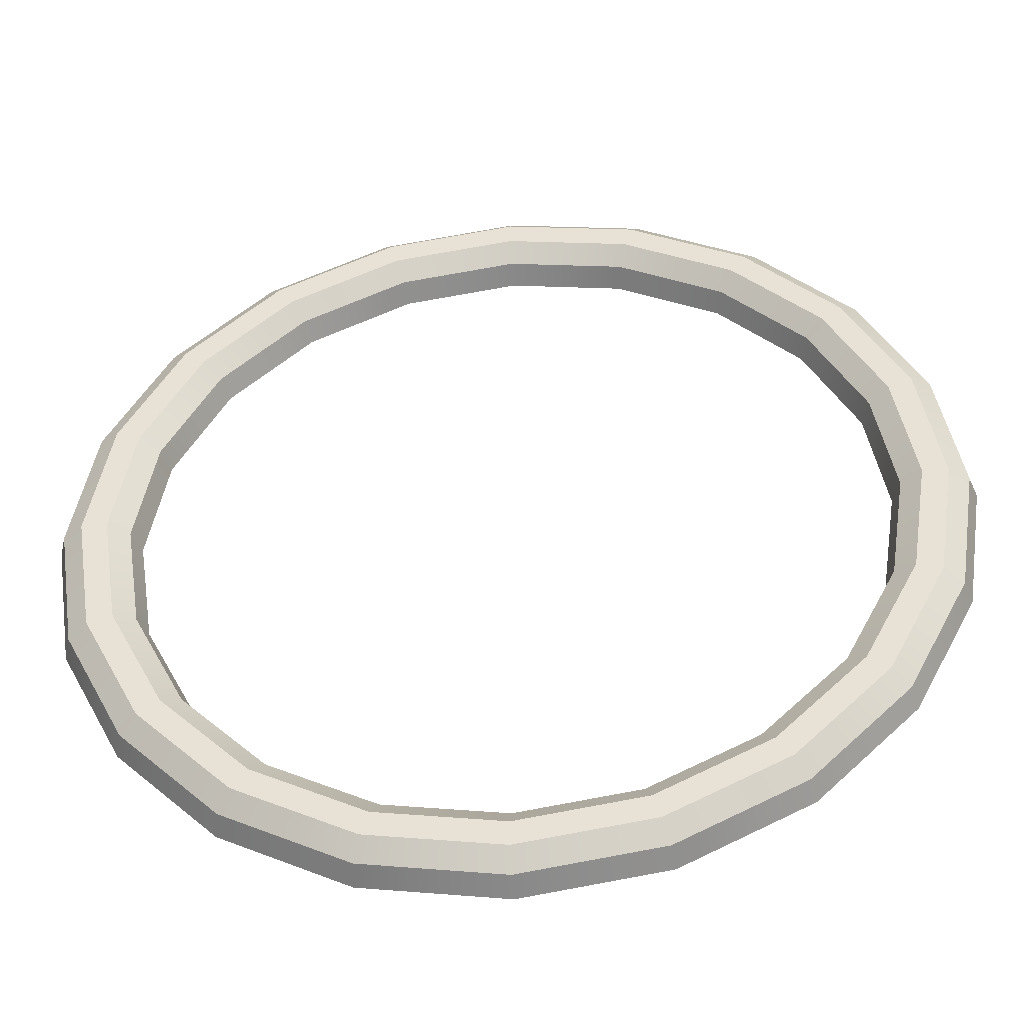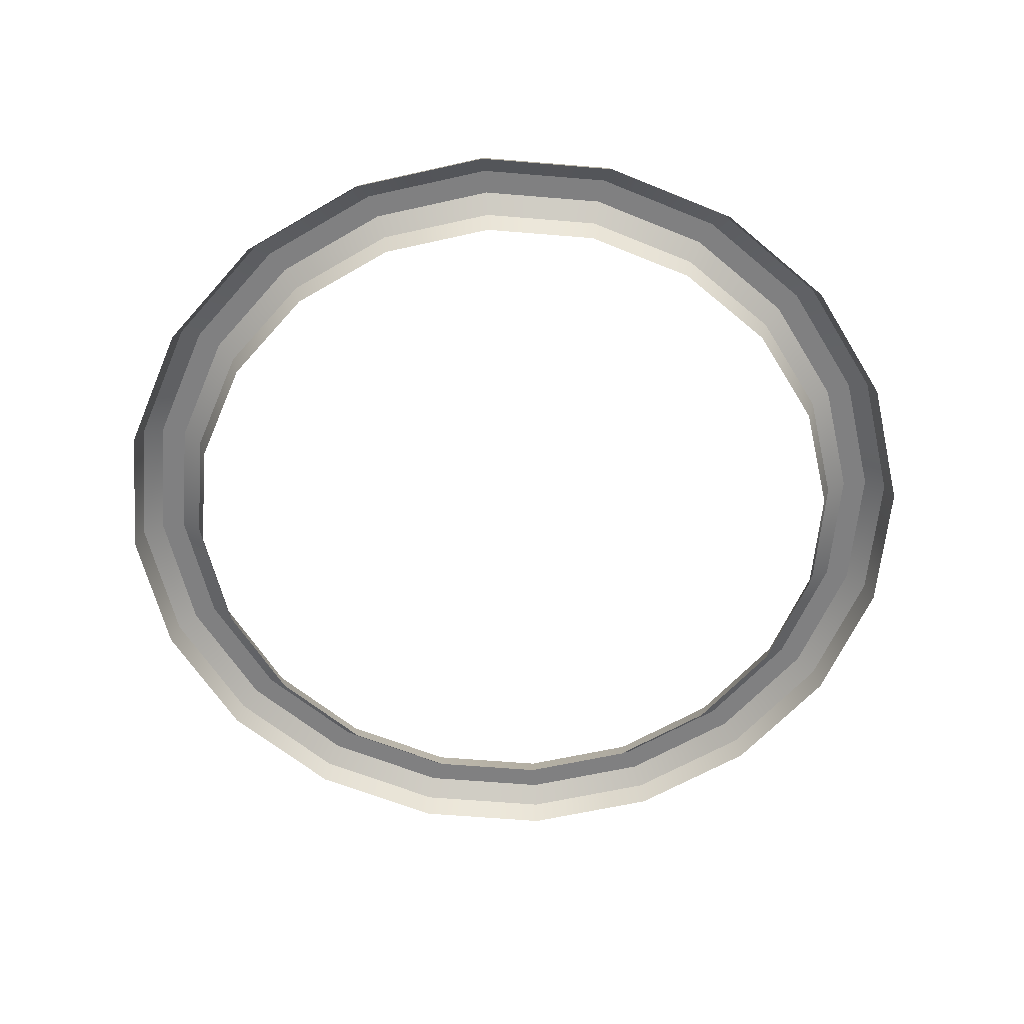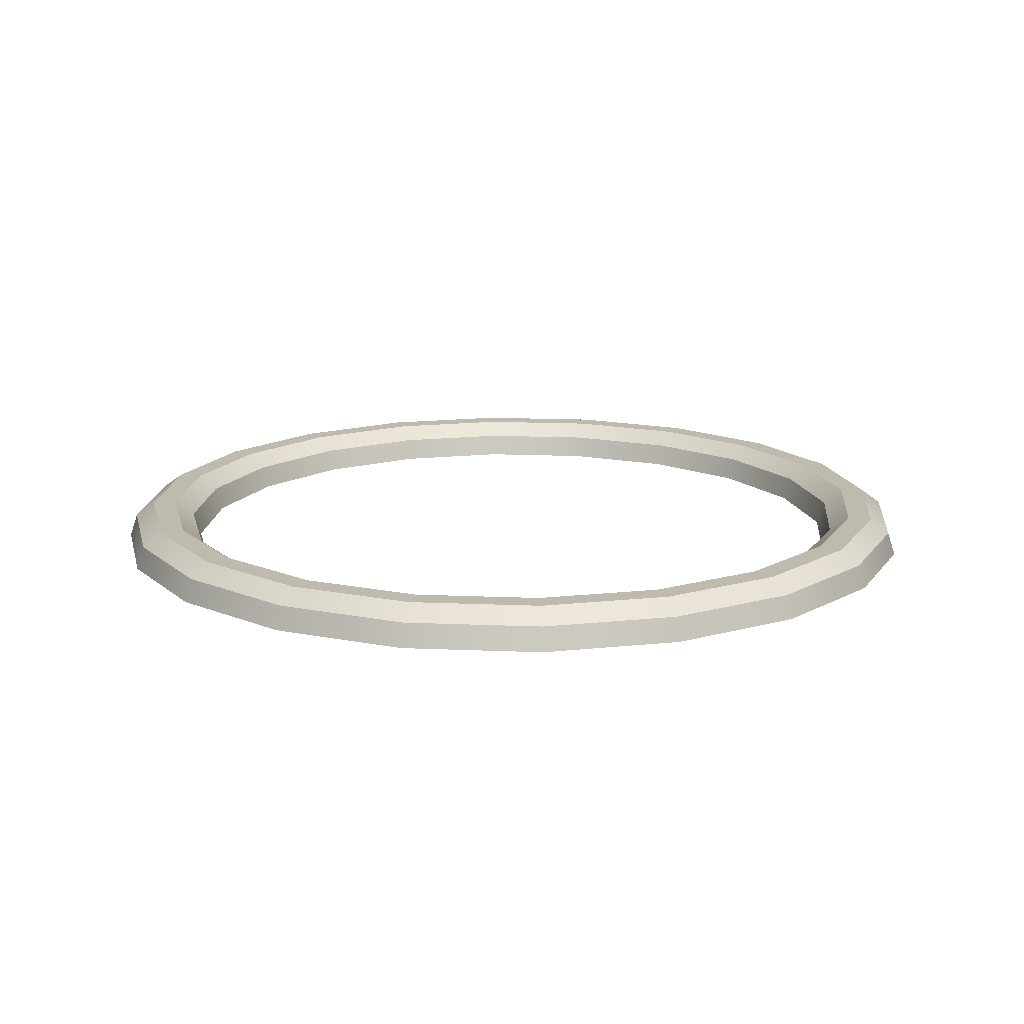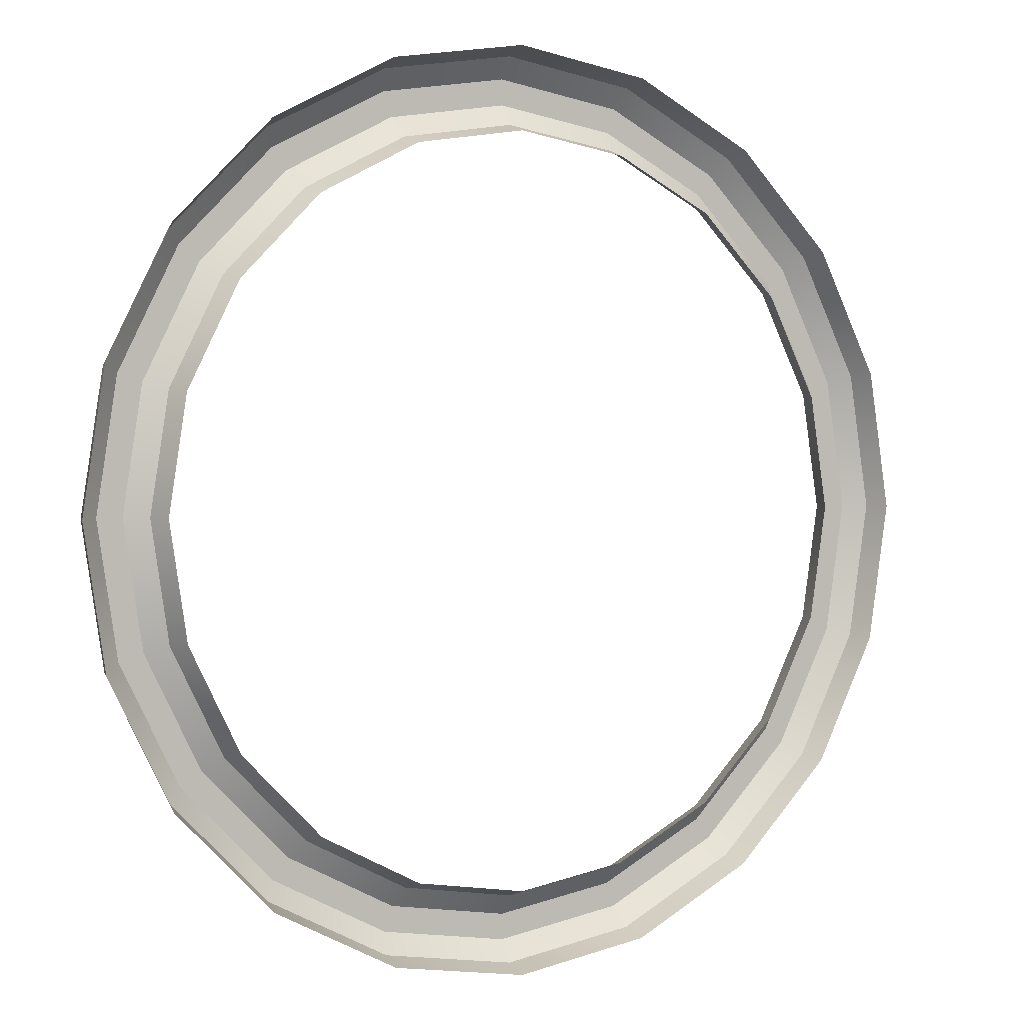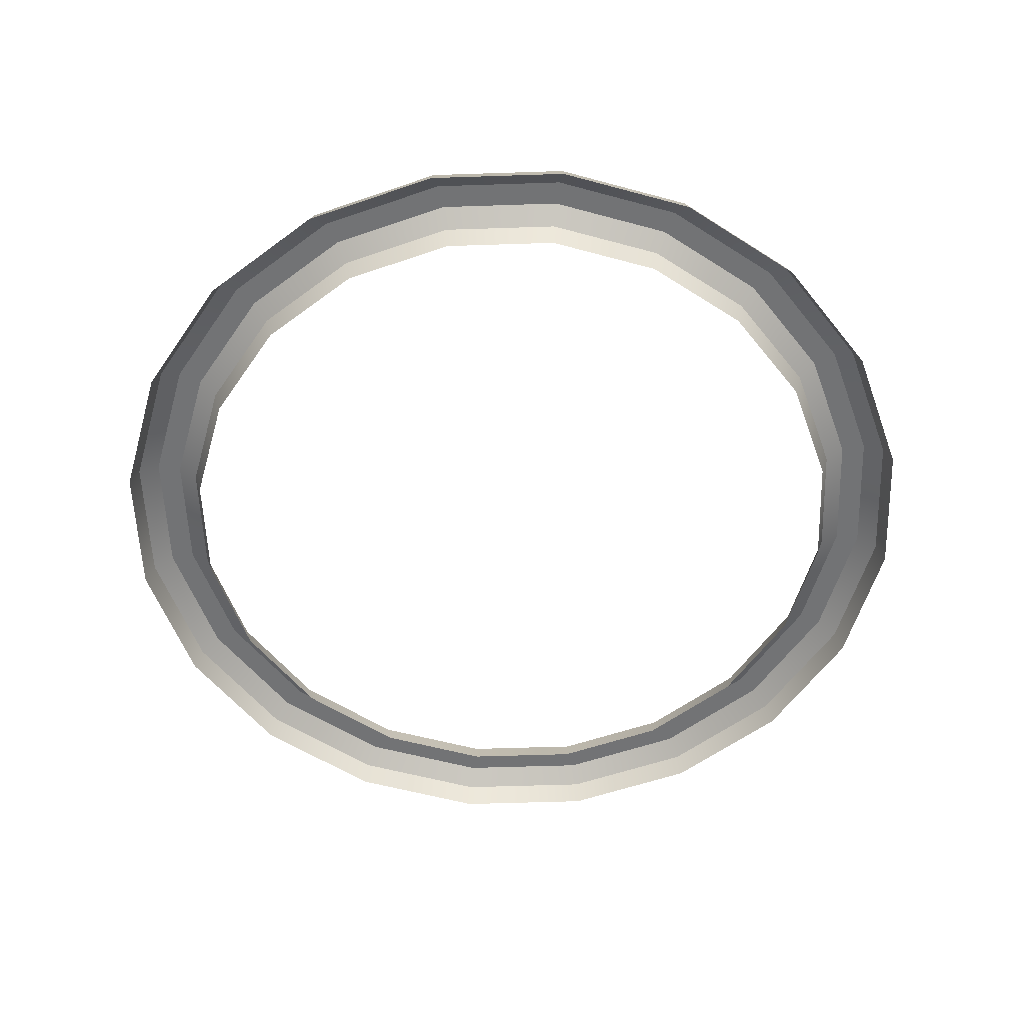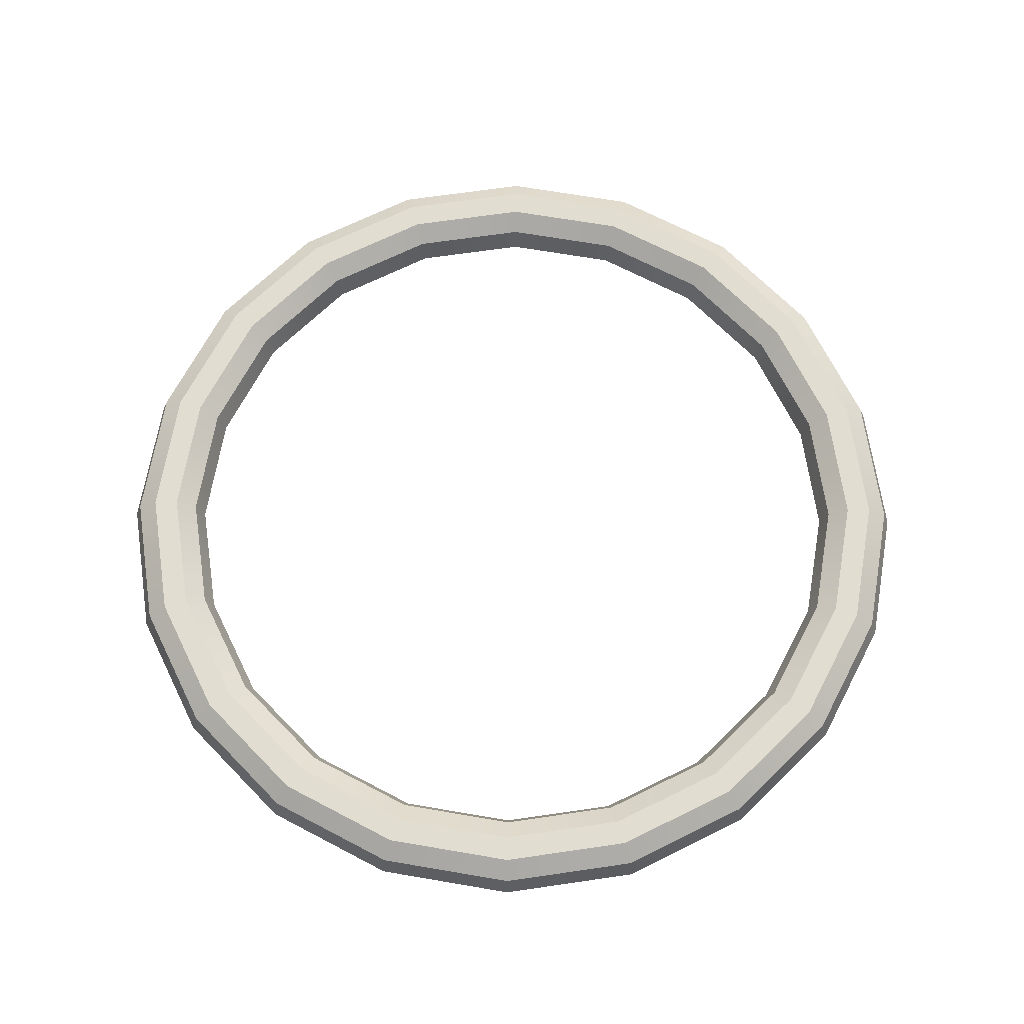
<metadata>
{"format":"obj","ext":"obj","renderer":"f3d","projection":"perspective","resolution":1024,"background":"white","views":[{"elev":-45.3,"azim":-174.7,"up":"+Z"},{"elev":-60.1,"azim":-103.9,"up":"+Y"},{"elev":15.4,"azim":68.1,"up":"+Y"},{"elev":1.7,"azim":-30.8,"up":"+Z"},{"elev":-55.9,"azim":119.0,"up":"+Y"},{"elev":68.5,"azim":-179.3,"up":"+Y"}]}
</metadata>
<code>
g default
v 1.635 0 -0.5314
v 1.391 0 -1.011
v 1.011 0 -1.391
v 0.5314 0 -1.635
v 0 0 -1.72
v -0.5314 0 -1.635
v -1.011 0 -1.391
v -1.391 0 -1.011
v -1.635 0 -0.5314
v -1.72 0 0
v -1.635 0 0.5314
v -1.391 0 1.011
v -1.011 0 1.391
v -0.5314 0 1.635
v -0 0 1.72
v 0.5314 0 1.635
v 1.011 0 1.391
v 1.391 0 1.011
v 1.635 0 0.5314
v 1.72 0 0
v 1.67 0.1123 -0.5427
v 1.421 0.1123 -1.032
v 1.032 0.1123 -1.421
v 0.5427 0.1123 -1.67
v 0 0.1123 -1.756
v -0.5427 0.1123 -1.67
v -1.032 0.1123 -1.421
v -1.421 0.1123 -1.032
v -1.67 0.1123 -0.5427
v -1.756 0.1123 0
v -1.67 0.1123 0.5427
v -1.421 0.1123 1.032
v -1.032 0.1123 1.421
v -0.5427 0.1123 1.67
v -0 0.1123 1.756
v 0.5427 0.1123 1.67
v 1.032 0.1123 1.421
v 1.421 0.1123 1.032
v 1.67 0.1123 0.5427
v 1.756 0.1123 0
v 1.761 0.1817 -0.5722
v 1.498 0.1817 -1.088
v 1.088 0.1817 -1.498
v 0.5722 0.1817 -1.761
v 0 0.1817 -1.852
v -0.5722 0.1817 -1.761
v -1.088 0.1817 -1.498
v -1.498 0.1817 -1.088
v -1.761 0.1817 -0.5722
v -1.852 0.1817 0
v -1.761 0.1817 0.5722
v -1.498 0.1817 1.088
v -1.088 0.1817 1.498
v -0.5722 0.1817 1.761
v -0 0.1817 1.852
v 0.5722 0.1817 1.761
v 1.088 0.1817 1.498
v 1.498 0.1817 1.088
v 1.761 0.1817 0.5722
v 1.852 0.1817 0
v 1.873 0.1817 -0.6087
v 1.594 0.1817 -1.158
v 1.158 0.1817 -1.594
v 0.6087 0.1817 -1.873
v 0 0.1817 -1.97
v -0.6087 0.1817 -1.873
v -1.158 0.1817 -1.594
v -1.594 0.1817 -1.158
v -1.873 0.1817 -0.6087
v -1.97 0.1817 0
v -1.873 0.1817 0.6087
v -1.594 0.1817 1.158
v -1.158 0.1817 1.594
v -0.6087 0.1817 1.873
v -0 0.1817 1.97
v 0.6087 0.1817 1.873
v 1.158 0.1817 1.594
v 1.594 0.1817 1.158
v 1.873 0.1817 0.6087
v 1.97 0.1817 0
v 1.964 0.1123 -0.6382
v 1.671 0.1123 -1.214
v 1.214 0.1123 -1.671
v 0.6382 0.1123 -1.964
v 0 0.1123 -2.065
v -0.6382 0.1123 -1.964
v -1.214 0.1123 -1.671
v -1.671 0.1123 -1.214
v -1.964 0.1123 -0.6382
v -2.065 0.1123 0
v -1.964 0.1123 0.6382
v -1.671 0.1123 1.214
v -1.214 0.1123 1.671
v -0.6382 0.1123 1.964
v -0 0.1123 2.065
v 0.6382 0.1123 1.964
v 1.214 0.1123 1.671
v 1.671 0.1123 1.214
v 1.964 0.1123 0.6382
v 2.065 0.1123 0
v 1.999 0 -0.6495
v 1.7 0 -1.235
v 1.235 0 -1.7
v 0.6495 0 -1.999
v 0 0 -2.102
v -0.6495 0 -1.999
v -1.235 0 -1.7
v -1.7 0 -1.235
v -1.999 0 -0.6495
v -2.102 0 0
v -1.999 0 0.6495
v -1.7 0 1.235
v -1.235 0 1.7
v -0.6495 0 1.999
v -0 0 2.102
v 0.6495 0 1.999
v 1.235 0 1.7
v 1.7 0 1.235
v 1.999 0 0.6495
v 2.102 0 0
g pTorus1
f 2 1 21 22
f 3 2 22 23
f 4 3 23 24
f 5 4 24 25
f 6 5 25 26
f 7 6 26 27
f 8 7 27 28
f 9 8 28 29
f 10 9 29 30
f 11 10 30 31
f 12 11 31 32
f 13 12 32 33
f 14 13 33 34
f 15 14 34 35
f 16 15 35 36
f 17 16 36 37
f 18 17 37 38
f 19 18 38 39
f 20 19 39 40
f 1 20 40 21
f 22 21 41 42
f 23 22 42 43
f 24 23 43 44
f 25 24 44 45
f 26 25 45 46
f 27 26 46 47
f 28 27 47 48
f 29 28 48 49
f 30 29 49 50
f 31 30 50 51
f 32 31 51 52
f 33 32 52 53
f 34 33 53 54
f 35 34 54 55
f 36 35 55 56
f 37 36 56 57
f 38 37 57 58
f 39 38 58 59
f 40 39 59 60
f 21 40 60 41
f 42 41 61 62
f 43 42 62 63
f 44 43 63 64
f 45 44 64 65
f 46 45 65 66
f 47 46 66 67
f 48 47 67 68
f 49 48 68 69
f 50 49 69 70
f 51 50 70 71
f 52 51 71 72
f 53 52 72 73
f 54 53 73 74
f 55 54 74 75
f 56 55 75 76
f 57 56 76 77
f 58 57 77 78
f 59 58 78 79
f 60 59 79 80
f 41 60 80 61
f 62 61 81 82
f 63 62 82 83
f 64 63 83 84
f 65 64 84 85
f 66 65 85 86
f 67 66 86 87
f 68 67 87 88
f 69 68 88 89
f 70 69 89 90
f 71 70 90 91
f 72 71 91 92
f 73 72 92 93
f 74 73 93 94
f 75 74 94 95
f 76 75 95 96
f 77 76 96 97
f 78 77 97 98
f 79 78 98 99
f 80 79 99 100
f 61 80 100 81
f 82 81 101 102
f 83 82 102 103
f 84 83 103 104
f 85 84 104 105
f 86 85 105 106
f 87 86 106 107
f 88 87 107 108
f 89 88 108 109
f 90 89 109 110
f 91 90 110 111
f 92 91 111 112
f 93 92 112 113
f 94 93 113 114
f 95 94 114 115
f 96 95 115 116
f 97 96 116 117
f 98 97 117 118
f 99 98 118 119
f 100 99 119 120
f 81 100 120 101

</code>
